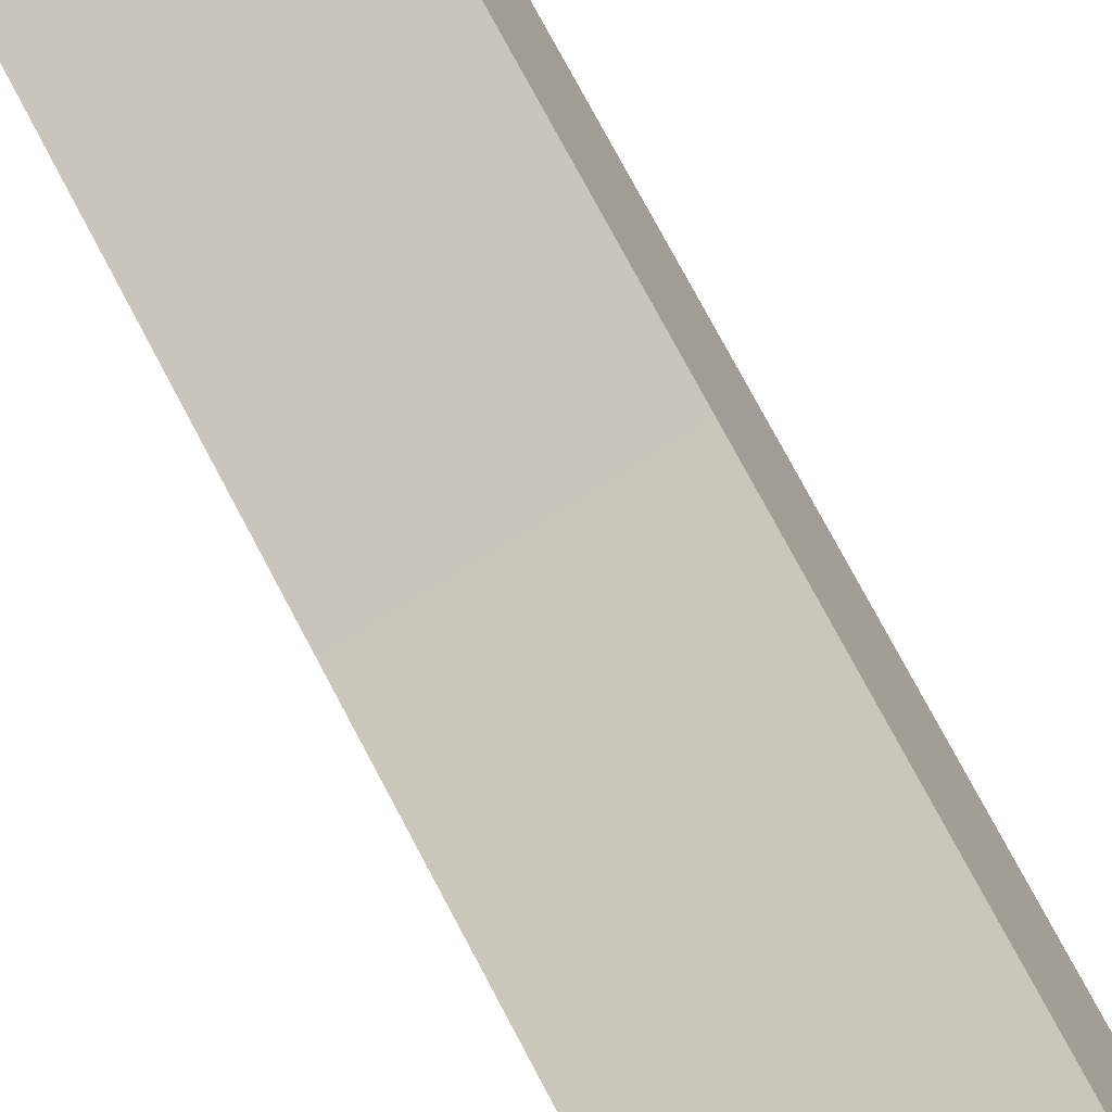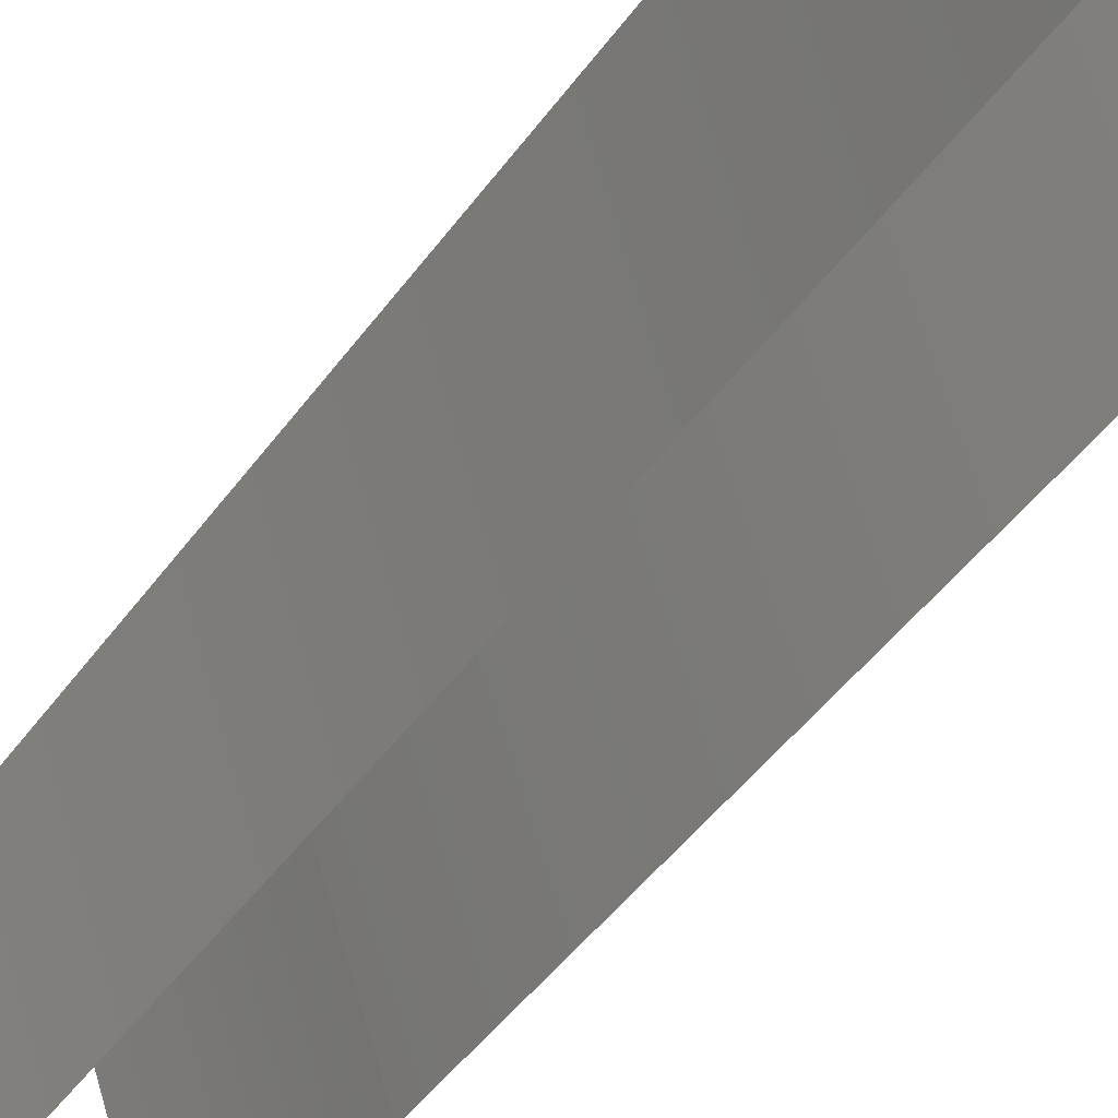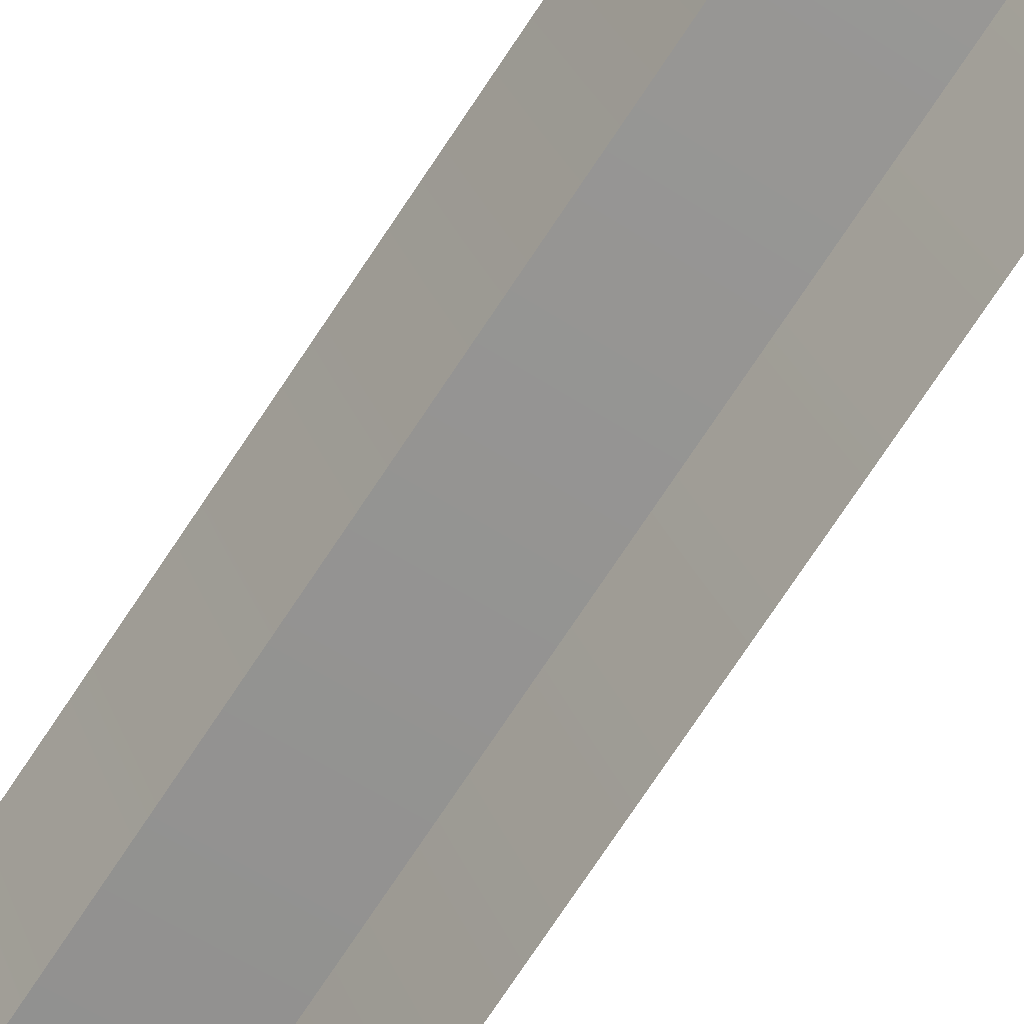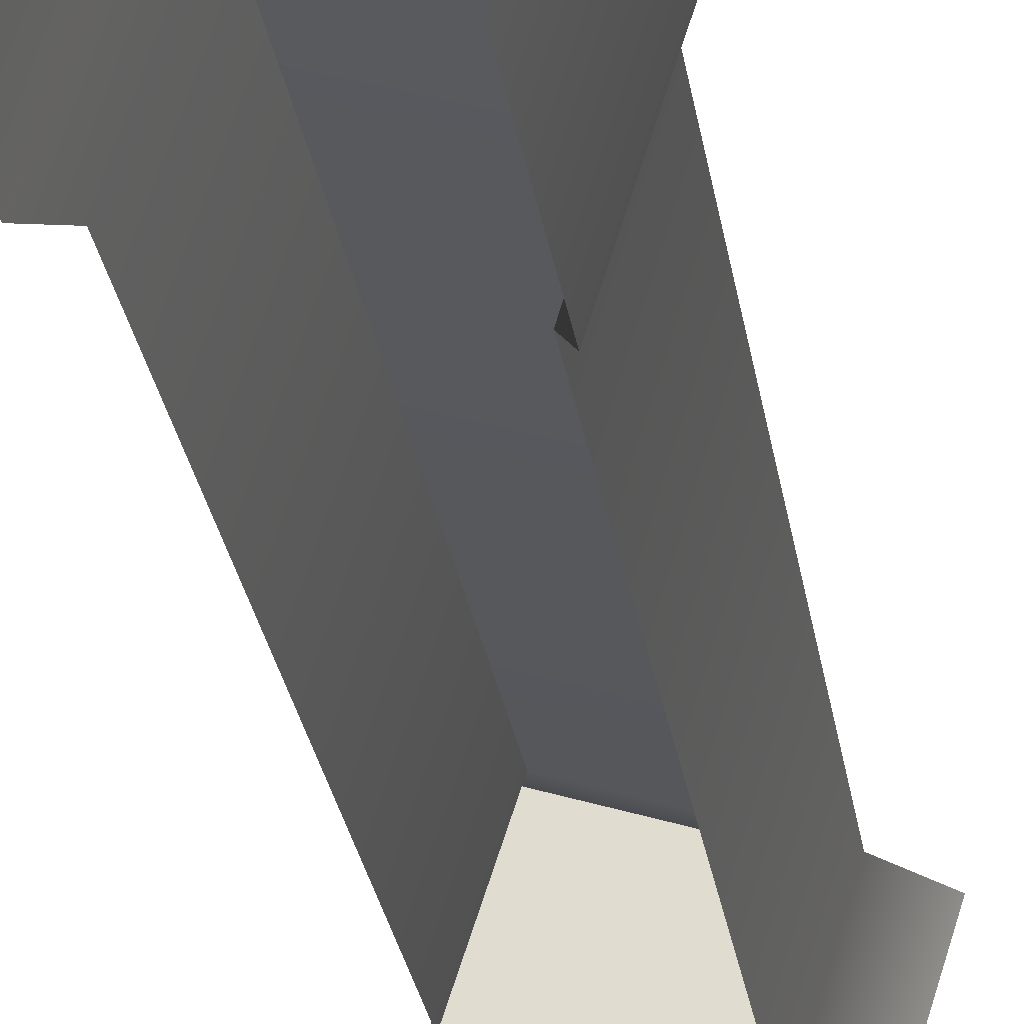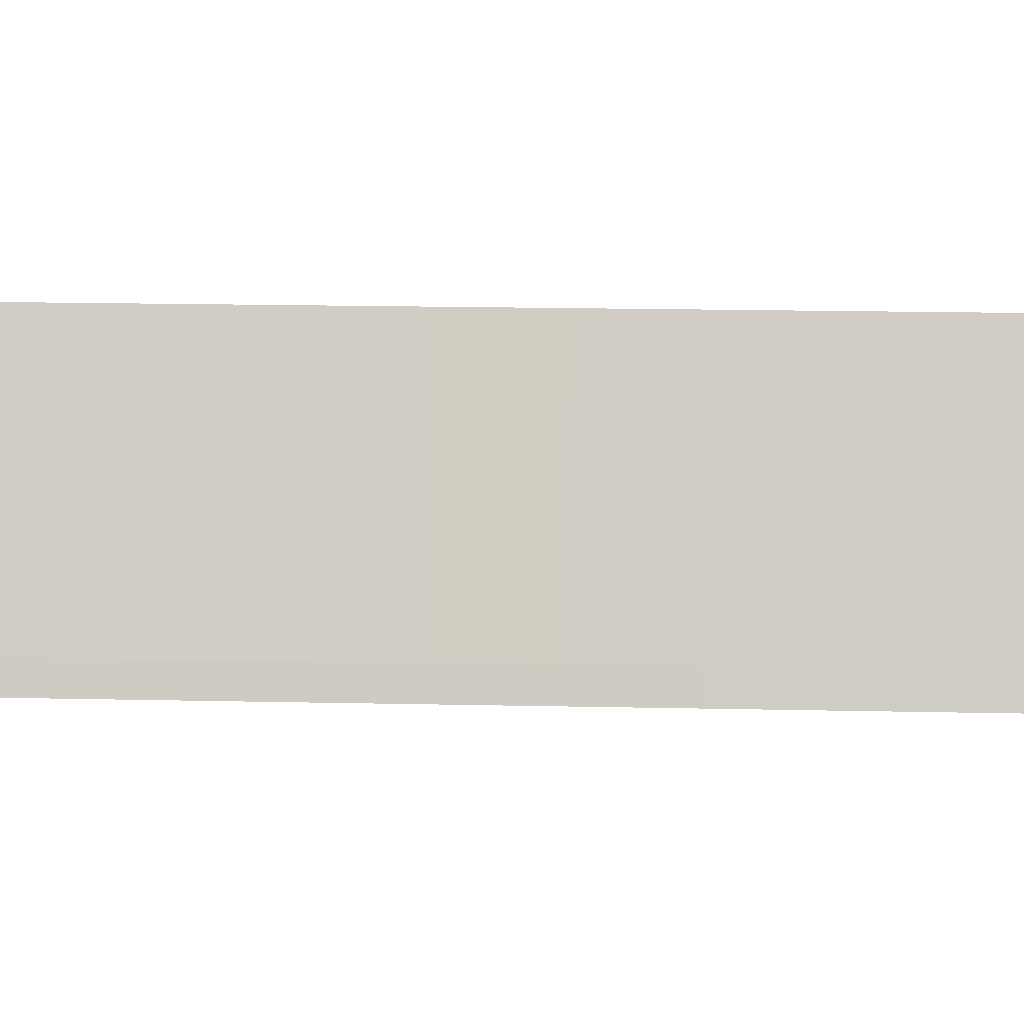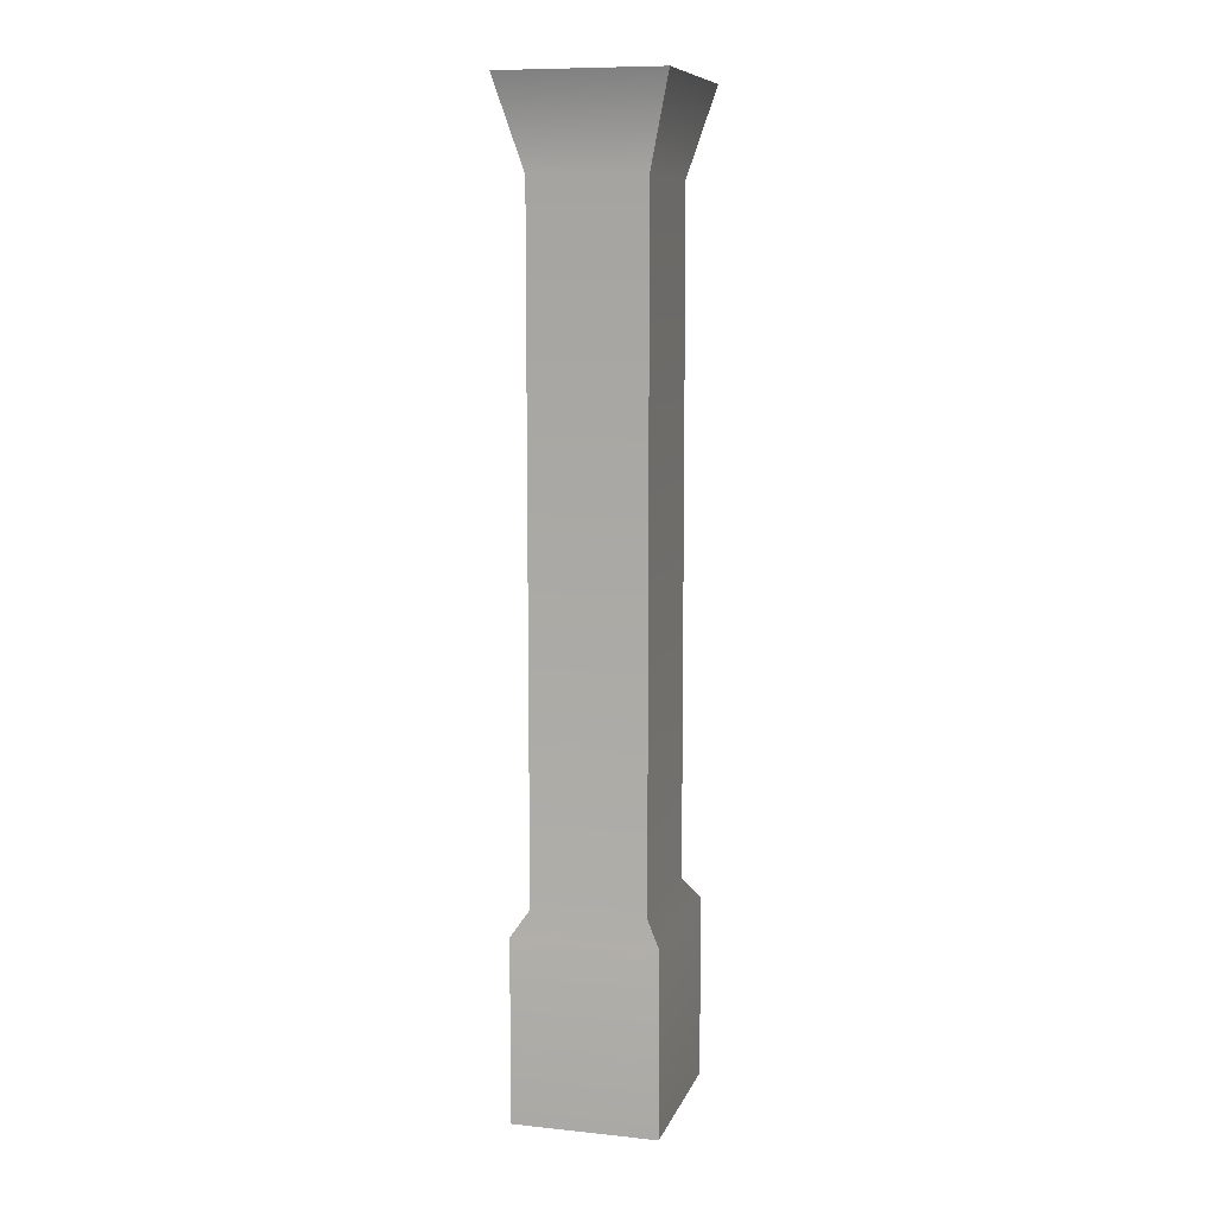
<metadata>
{"format":"obj","ext":"obj","renderer":"f3d","projection":"perspective","resolution":1024,"background":"white","views":[{"elev":69.9,"azim":152.8,"up":"+Z"},{"elev":-34.1,"azim":152.6,"up":"+Z"},{"elev":-77.2,"azim":146.1,"up":"+Z"},{"elev":-24.9,"azim":7.8,"up":"+Z"},{"elev":10.3,"azim":-85.8,"up":"+Z"},{"elev":9.3,"azim":-57.2,"up":"+Y"}]}
</metadata>
<code>
g polySurface686
v 14.02 0.2973 -59.28
v 13.96 0.2183 -59.32
v 14.1 0.2183 -58.85
v 14.14 0.2973 -58.92
v 14.02 2.573 -59.28
v 14.14 2.573 -58.92
v 13.91 2.87 -59.33
v 14.08 2.87 -58.82
v 14.1 -0.4007 -58.85
v 13.96 -0.4007 -59.32
v 14.58 0.2973 -59.06
v 14.14 0.2973 -58.92
v 14.1 0.2183 -58.85
v 14.65 0.2183 -59.03
v 14.58 2.573 -59.06
v 14.14 2.573 -58.92
v 14.69 2.87 -59.01
v 14.08 2.87 -58.82
v 14.1 -0.4007 -58.85
v 14.65 -0.4007 -59.03
v 14.47 0.2973 -59.42
v 14.58 0.2973 -59.06
v 14.65 0.2183 -59.03
v 14.5 0.2183 -59.49
v 14.47 2.573 -59.42
v 14.58 2.573 -59.06
v 14.53 2.87 -59.53
v 14.69 2.87 -59.01
v 14.65 -0.4007 -59.03
v 14.5 -0.4007 -59.49
v 14.53 2.87 -59.53
v 13.91 2.87 -59.33
v 14.08 2.87 -58.82
v 14.69 2.87 -59.01
f 1 2 3
f 1 3 4
f 5 1 4
f 5 4 6
f 7 5 6
f 7 6 8
f 2 9 3
f 2 10 9
f 11 12 13
f 11 13 14
f 15 12 11
f 15 16 12
f 17 16 15
f 17 18 16
f 14 13 19
f 14 19 20
f 21 22 23
f 21 23 24
f 25 22 21
f 25 26 22
f 27 26 25
f 27 28 26
f 24 23 29
f 24 29 30
f 31 32 33
f 31 33 34

</code>
